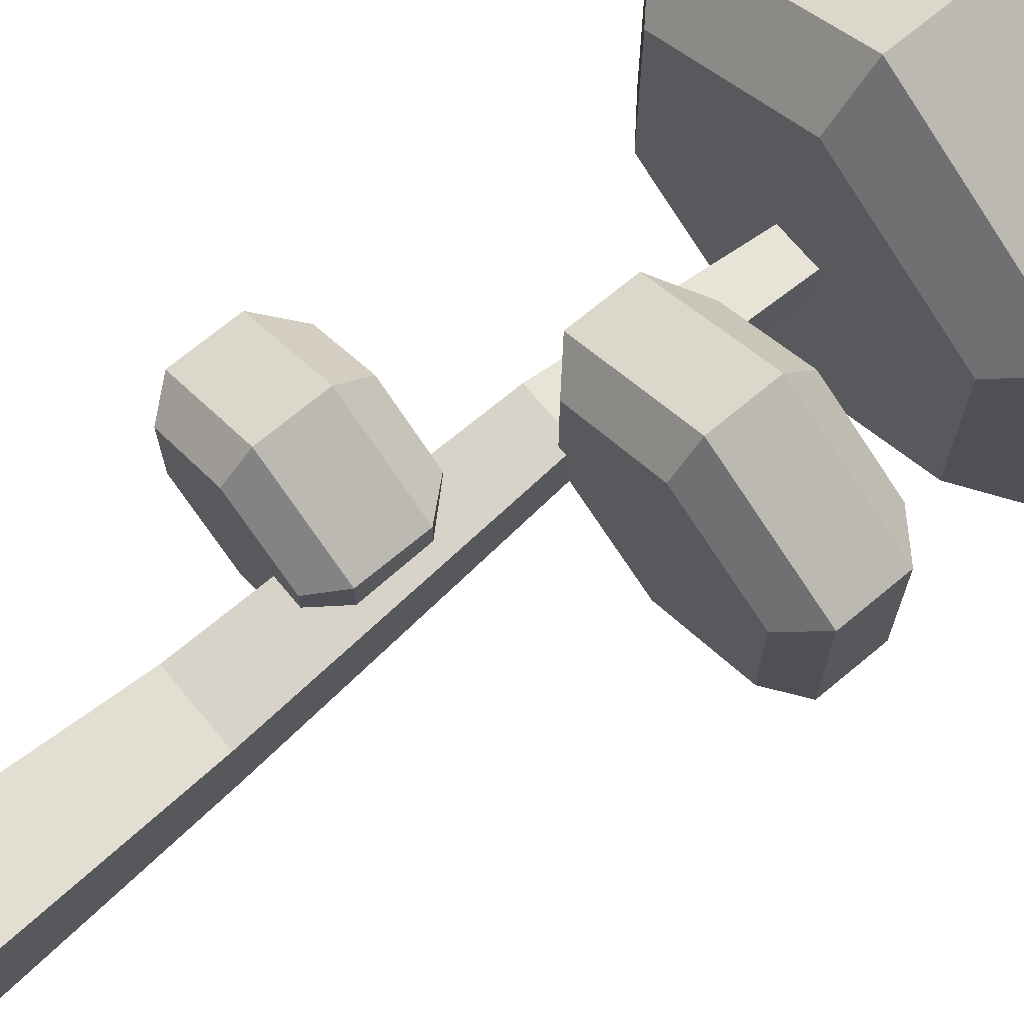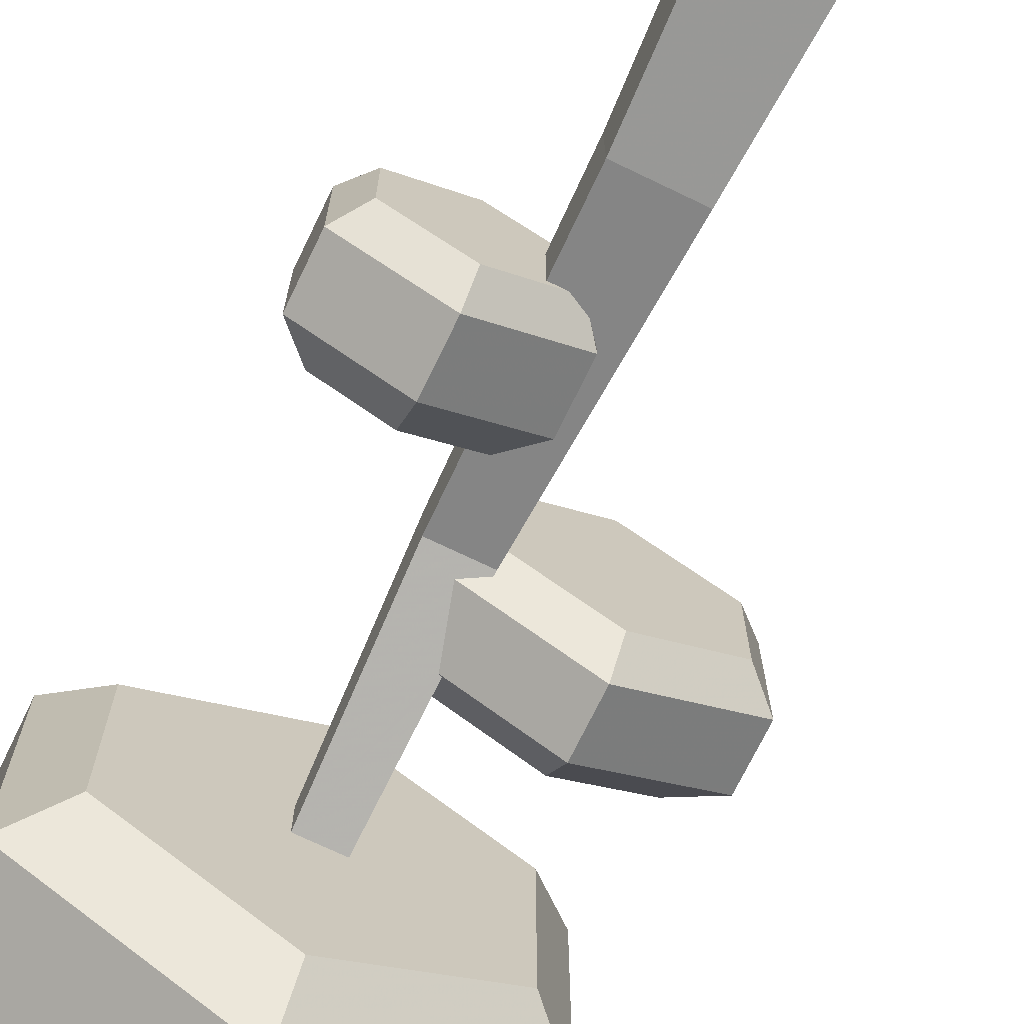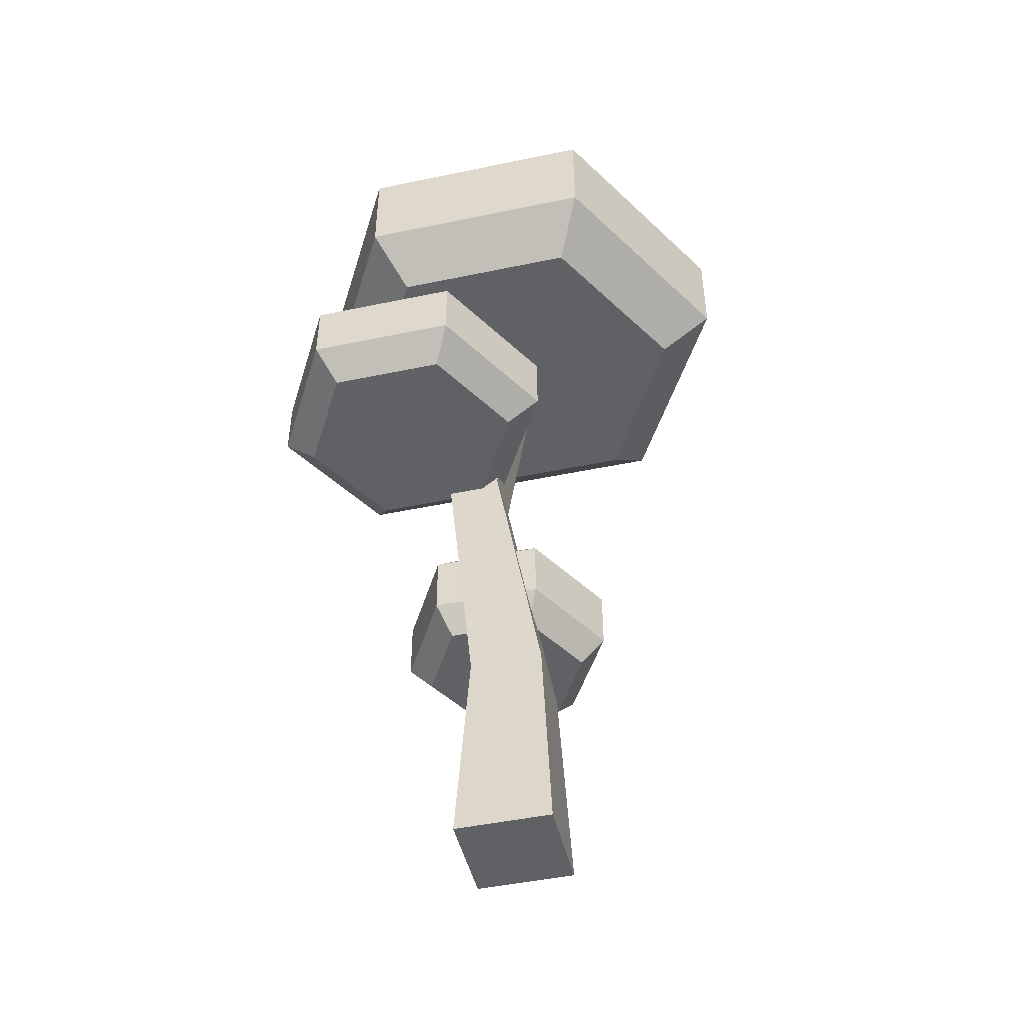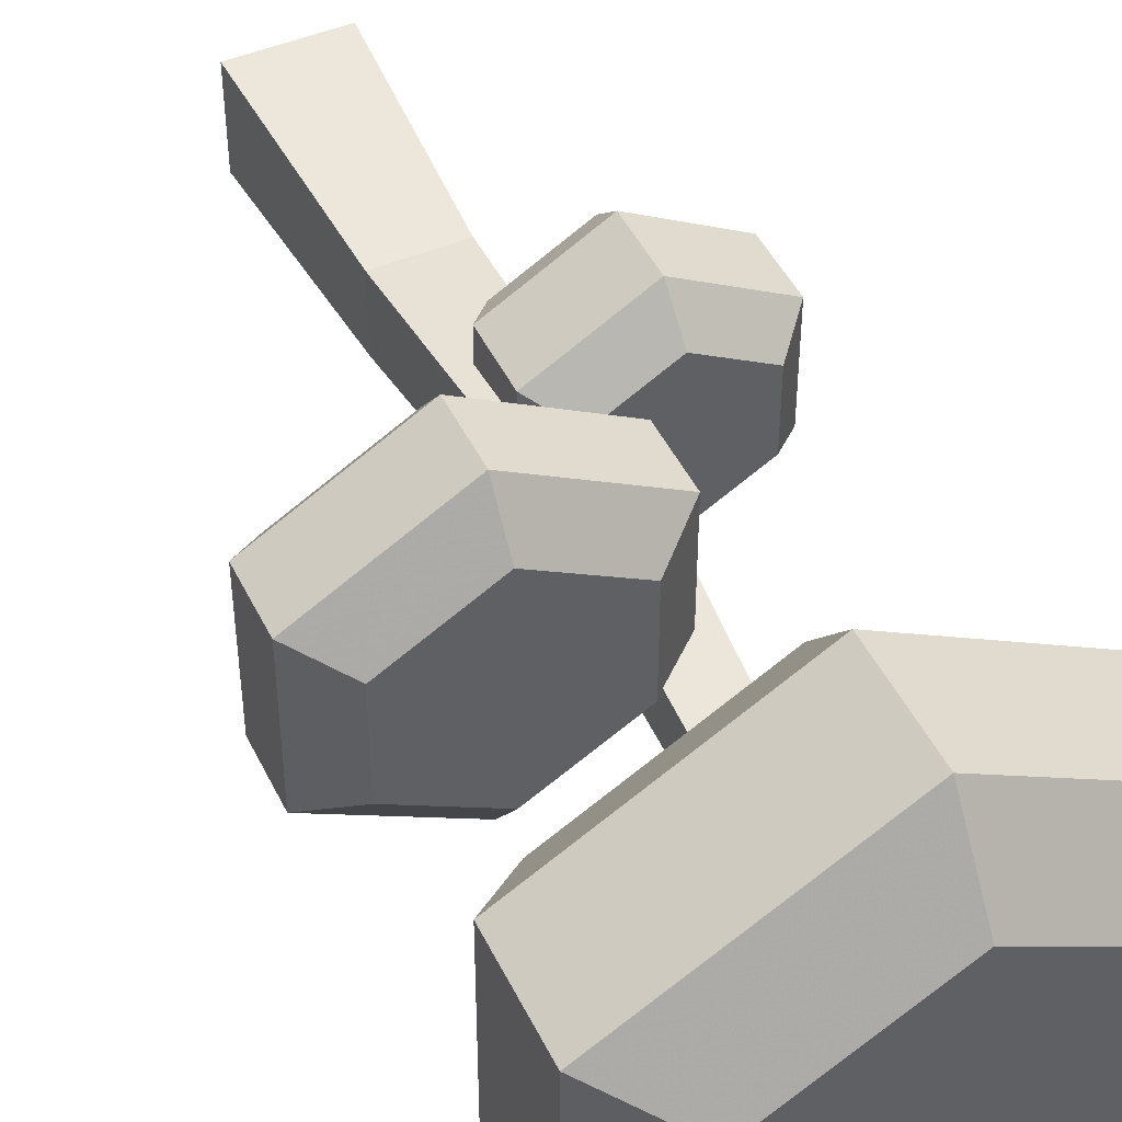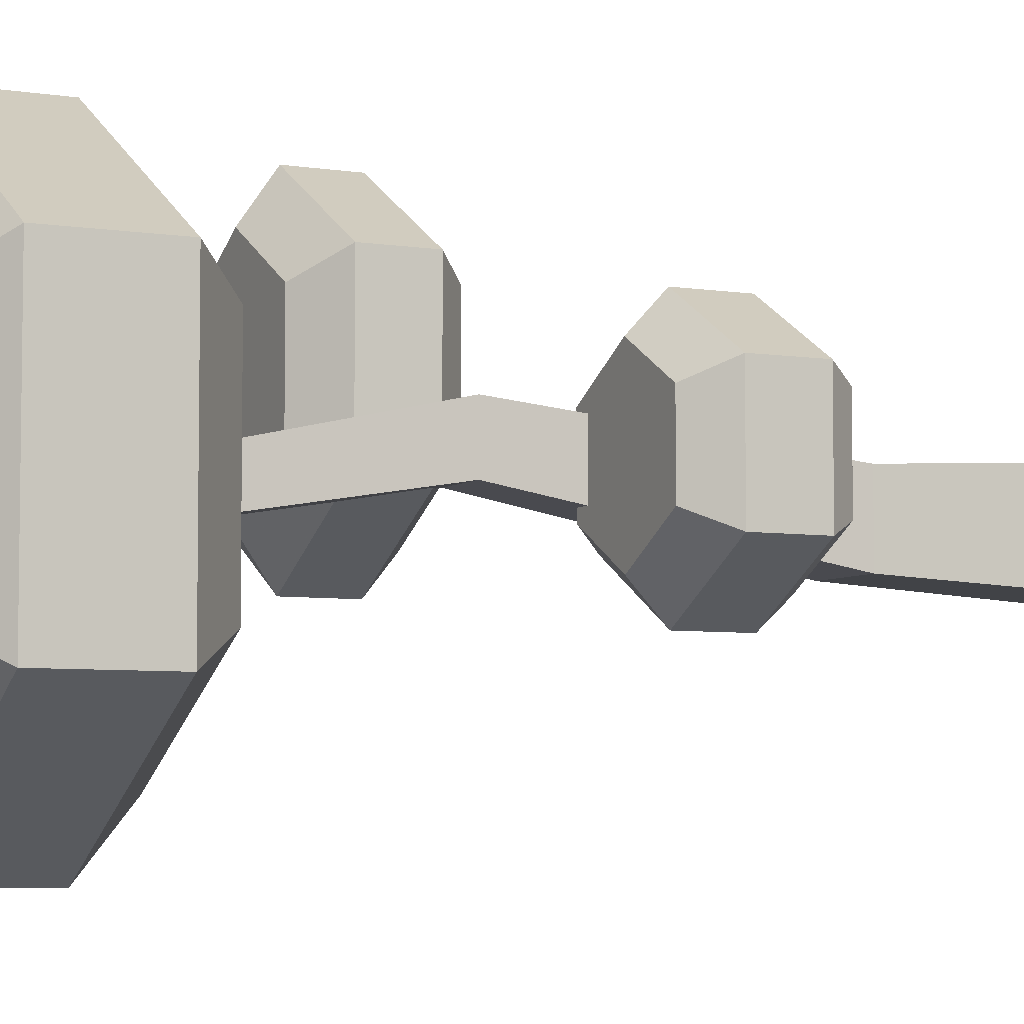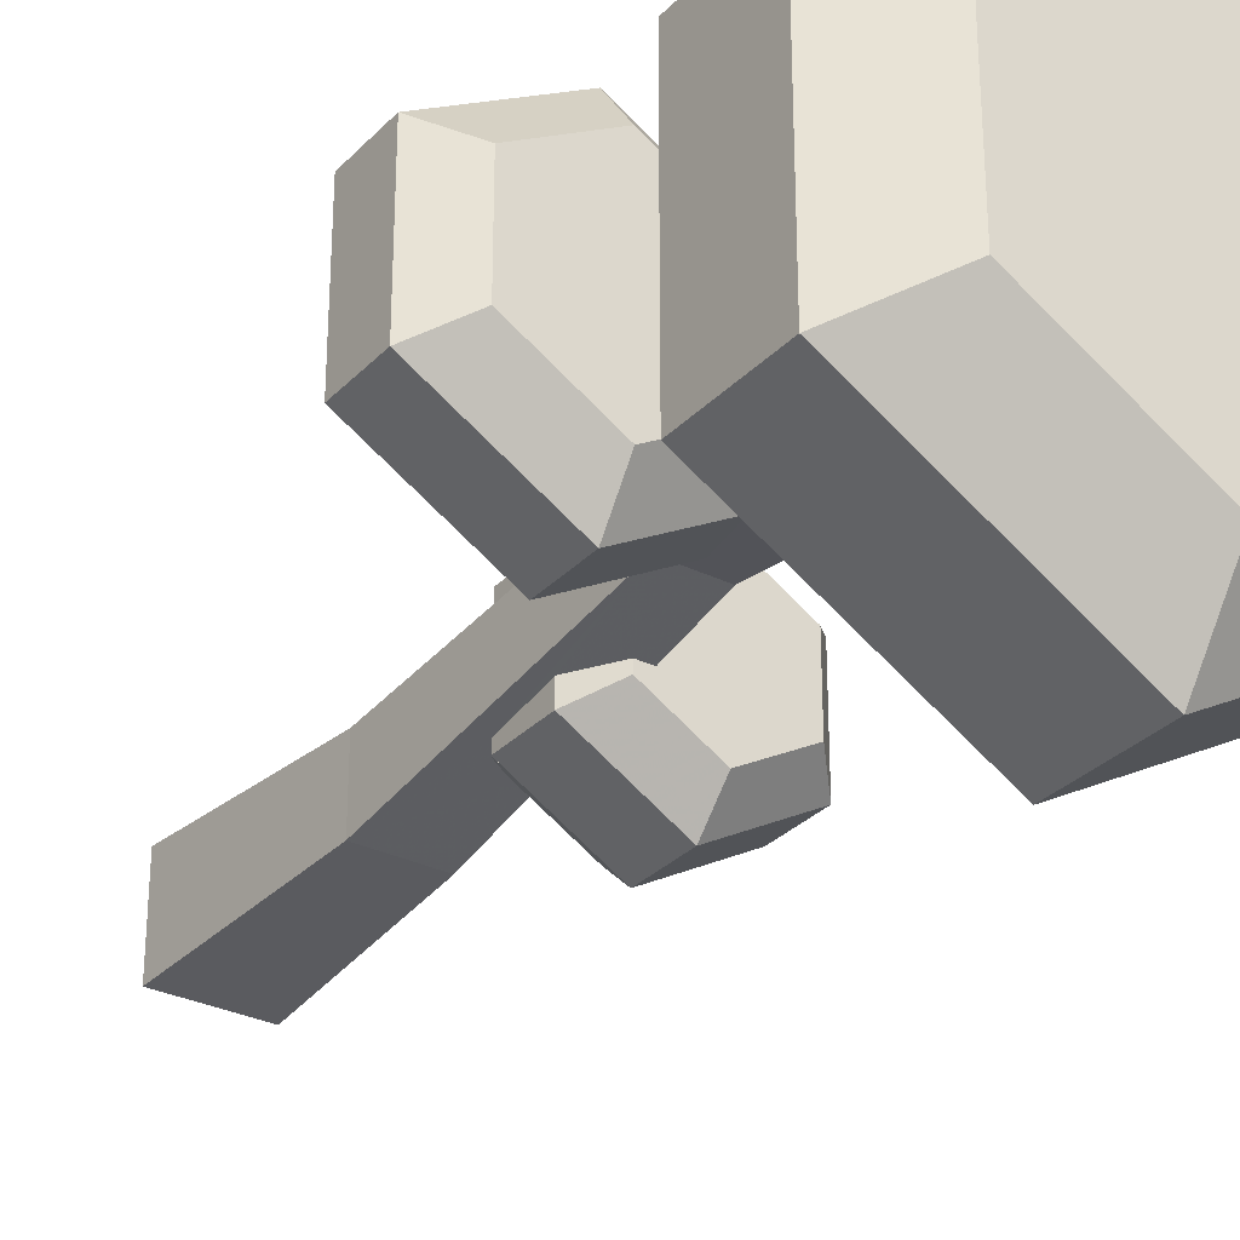
<metadata>
{"format":"obj","ext":"obj","renderer":"f3d","projection":"perspective","resolution":1024,"background":"white","views":[{"elev":70.5,"azim":50.2,"up":"+Z"},{"elev":-71.3,"azim":-25.8,"up":"+Z"},{"elev":-47.2,"azim":103.3,"up":"+Y"},{"elev":47.2,"azim":154.8,"up":"+Z"},{"elev":-5.5,"azim":-116.5,"up":"+Z"},{"elev":-30.7,"azim":144.9,"up":"+Z"}]}
</metadata>
<code>
v 0.6086 0.5678 0.4427
v 0.5117 0.5543 0.5153
v 0.4869 0.5678 0.513
v 0.5119 0.5493 0.5214
v 0.5122 0.5385 0.5345
v 0.6086 0.5385 0.4789
v 0.7448 0.5678 0.5213
v 0.7135 0.5385 0.5394
v 0.7135 0.5385 0.6605
v 0.7448 0.5678 0.6786
v 0.6086 0.5678 0.7572
v 0.5114 0.5678 0.513
v 0.5114 0.5678 0.5714
v 0.4724 0.5678 0.6786
v 0.4724 0.5678 0.5714
v 0.4724 0.6344 0.5565
v 0.4724 0.6344 0.6786
v 0.6086 0.6344 0.7572
v 0.5038 0.5385 0.6605
v 0.6086 0.5385 0.7211
v 0.5122 0.5385 0.5744
v 0.5038 0.5385 0.5744
v 0.4923 0.5493 0.5756
v 0.4524 0.5493 0.5756
v 0.459 0.7832 0.5232
v 0.5095 0.6344 0.5565
v 0.5119 0.5493 0.5756
v 0.4497 0.4658 0.5666
v 0.4524 0.5493 0.5161
v 0.4497 0.4658 0.5016
v 0.4666 0.4658 0.5016
v 0.5119 0.5493 0.5161
v 0.4987 0.4308 0.4955
v 0.4987 0.3624 0.4836
v 0.5223 0.2347 0.4614
v 0.484 0.3438 0.4804
v 0.4624 0.3324 0.4784
v 0.4452 0.3324 0.4784
v 0.442 0.2347 0.4614
v 0.5343 0 0.4494
v 0.43 0 0.4494
v 0.43 0 0.5537
v 0.5343 0 0.5537
v 0.5223 0.2347 0.5417
v 0.459 0.7832 0.4768
v 0.3074 0.7832 0.6009
v 0.4822 0.7832 0.7018
v 0.5053 0.7832 0.5232
v 0.5087 0.6637 0.5499
v 0.5147 0.6686 0.6542
v 0.5095 0.6344 0.5018
v 0.6086 0.6344 0.4427
v 0.5063 0.6344 0.5018
v 0.5095 0.6356 0.5016
v 0.5087 0.6637 0.5423
v 0.5147 0.6686 0.5457
v 0.6086 0.6686 0.7085
v 0.6086 0.6686 0.4915
v 0.7026 0.6686 0.6542
v 0.7448 0.6344 0.6786
v 0.7448 0.6344 0.5213
v 0.7026 0.6686 0.5457
v 0.5053 0.7832 0.4768
v 0.4822 0.7832 0.2982
v 0.3074 0.7832 0.3991
v 0.2552 0.832 0.631
v 0.2552 0.832 0.369
v 0.2552 0.9431 0.369
v 0.2552 0.9431 0.631
v 0.4822 0.9431 0.7621
v 0.4822 0.832 0.7621
v 0.7091 0.832 0.631
v 0.6569 0.7832 0.6009
v 0.6569 0.7832 0.3991
v 0.7091 0.832 0.369
v 0.4822 0.832 0.2379
v 0.4822 0.9431 0.2379
v 0.3255 1 0.5904
v 0.3255 1 0.4096
v 0.4822 1 0.6808
v 0.4822 1 0.3191
v 0.6388 1 0.5904
v 0.7091 0.9431 0.631
v 0.7091 0.9431 0.369
v 0.6388 1 0.4096
v 0.4987 0.3624 0.5555
v 0.442 0.2347 0.5417
v 0.4749 0.3324 0.5523
v 0.4749 0.3324 0.5777
v 0.4987 0.3624 0.5914
v 0.4987 0.4308 0.5914
v 0.4987 0.4308 0.5628
v 0.4485 0.4308 0.5628
v 0.4462 0.3624 0.5555
v 0.4485 0.4308 0.4955
v 0.4462 0.3624 0.4836
v 0.4666 0.4658 0.5666
v 0.4666 0.4658 0.5729
v 0.3952 0.4658 0.6141
v 0.3952 0.4308 0.6512
v 0.3238 0.4658 0.5729
v 0.2917 0.4308 0.5914
v 0.2917 0.4308 0.4719
v 0.3238 0.4658 0.4904
v 0.3952 0.4658 0.4492
v 0.4666 0.4658 0.4904
v 0.4987 0.4308 0.4719
v 0.4987 0.3624 0.4719
v 0.3952 0.3624 0.4121
v 0.3952 0.3624 0.6512
v 0.2917 0.3624 0.5914
v 0.2917 0.3624 0.4719
v 0.3155 0.3324 0.5777
v 0.3155 0.3324 0.4856
v 0.3952 0.3324 0.4396
v 0.3952 0.4308 0.4121
v 0.3952 0.3324 0.6237
v 0.4452 0.3324 0.5523
g Mesh1 Group1 Model
f 1 2 3
f 2 1 4
f 4 1 5
f 5 1 6
f 7 6 1
f 6 7 8
f 7 9 8
f 9 7 10
f 11 7 10
f 11 1 7
f 11 12 1
f 11 13 12
f 14 13 11
f 13 14 15
f 14 16 15
f 16 14 17
f 14 18 17
f 18 14 11
f 19 11 14
f 11 19 20
f 19 21 20
f 21 19 22
f 19 23 22
f 14 23 19
f 23 14 15
f 15 24 23
f 24 15 25
f 25 15 16
f 15 26 16
f 26 15 13
f 23 13 15
f 13 23 27
f 23 21 27
f 21 23 22
f 24 22 23
f 22 24 28
f 29 28 24
f 28 29 30
f 29 31 30
f 32 31 29
f 32 33 31
f 32 34 33
f 35 34 32
f 35 36 34
f 35 37 36
f 35 38 37
f 38 35 39
f 40 39 35
f 39 40 41
f 40 42 41
f 42 40 43
f 40 44 43
f 44 40 35
f 5 44 35
f 44 5 21
f 4 21 5
f 21 4 27
f 4 13 27
f 13 4 12
f 12 4 2
f 2 4 32
f 4 35 32
f 5 35 4
f 32 3 2
f 29 3 32
f 3 29 45
f 29 25 45
f 25 29 24
f 25 46 45
f 46 25 47
f 47 25 48
f 25 49 48
f 25 16 49
f 16 50 49
f 50 16 17
f 18 16 17
f 16 18 26
f 26 18 51
f 52 51 18
f 51 52 53
f 1 53 52
f 53 1 3
f 1 12 3
f 12 2 3
f 53 12 3
f 12 53 51
f 54 51 53
f 55 51 54
f 49 51 55
f 51 49 26
f 49 16 26
f 26 12 51
f 12 26 13
f 49 50 55
f 55 50 56
f 57 56 50
f 56 57 58
f 58 57 59
f 57 60 59
f 60 57 18
f 50 18 57
f 18 50 17
f 52 18 60
f 11 60 18
f 60 11 10
f 20 10 11
f 10 20 9
f 20 8 9
f 20 6 8
f 20 5 6
f 20 21 5
f 7 60 10
f 60 7 61
f 7 52 61
f 52 7 1
f 52 60 61
f 62 60 61
f 60 62 59
f 58 59 62
f 62 52 58
f 52 62 61
f 52 56 58
f 52 54 56
f 54 52 53
f 53 45 54
f 3 45 53
f 54 45 63
f 45 64 63
f 46 64 45
f 64 46 65
f 66 65 46
f 65 66 67
f 66 68 67
f 68 66 69
f 66 70 69
f 70 66 71
f 46 71 66
f 71 46 47
f 47 72 71
f 72 47 73
f 47 48 73
f 73 48 74
f 63 74 48
f 63 64 74
f 64 75 74
f 75 64 76
f 65 76 64
f 76 65 67
f 68 76 67
f 76 68 77
f 68 70 77
f 70 68 69
f 78 68 69
f 68 78 79
f 80 79 78
f 79 80 81
f 81 80 82
f 80 83 82
f 83 80 70
f 78 70 80
f 70 78 69
f 77 70 83
f 71 83 70
f 83 71 72
f 71 75 72
f 71 76 75
f 66 76 71
f 76 66 67
f 77 75 76
f 75 77 84
f 77 83 84
f 83 75 84
f 75 83 72
f 73 75 72
f 75 73 74
f 85 83 84
f 83 85 82
f 81 82 85
f 85 77 81
f 77 85 84
f 77 79 81
f 79 77 68
f 48 54 63
f 48 55 54
f 55 48 49
f 56 54 55
f 25 63 48
f 63 25 45
f 86 44 21
f 44 86 87
f 87 86 88
f 86 89 88
f 89 86 90
f 86 91 90
f 91 86 92
f 93 86 92
f 86 93 94
f 95 94 93
f 94 95 96
f 95 34 96
f 34 95 33
f 95 31 33
f 31 95 30
f 93 30 95
f 30 93 28
f 93 97 28
f 93 92 97
f 98 92 97
f 92 98 91
f 99 91 98
f 91 99 100
f 101 100 99
f 100 101 102
f 101 103 102
f 103 101 104
f 99 104 101
f 104 99 105
f 105 99 28
f 28 99 98
f 28 98 97
f 97 21 28
f 92 21 97
f 86 21 92
f 28 21 22
f 30 105 28
f 105 30 106
f 106 30 31
f 33 106 31
f 106 33 107
f 34 107 33
f 107 34 108
f 108 34 36
f 96 108 34
f 96 109 108
f 110 109 96
f 111 109 110
f 109 111 112
f 112 113 111
f 113 112 114
f 112 115 114
f 115 112 109
f 103 109 112
f 109 103 116
f 104 116 103
f 116 104 105
f 106 116 105
f 116 106 107
f 108 116 107
f 116 108 109
f 36 109 108
f 37 109 36
f 109 37 115
f 38 115 37
f 117 115 38
f 113 115 117
f 115 113 114
f 110 113 117
f 113 110 111
f 100 111 110
f 111 100 102
f 103 111 102
f 111 103 112
f 110 91 100
f 91 110 90
f 117 90 110
f 90 117 89
f 118 89 117
f 89 118 88
f 118 87 88
f 38 87 118
f 87 38 39
f 41 87 39
f 87 41 42
f 42 44 87
f 44 42 43
f 117 38 118
f 118 96 38
f 96 118 94
f 118 86 94
f 86 118 88
f 90 94 86
f 94 90 110
f 110 96 94
f 96 37 38
f 37 96 36
f 36 96 34

</code>
